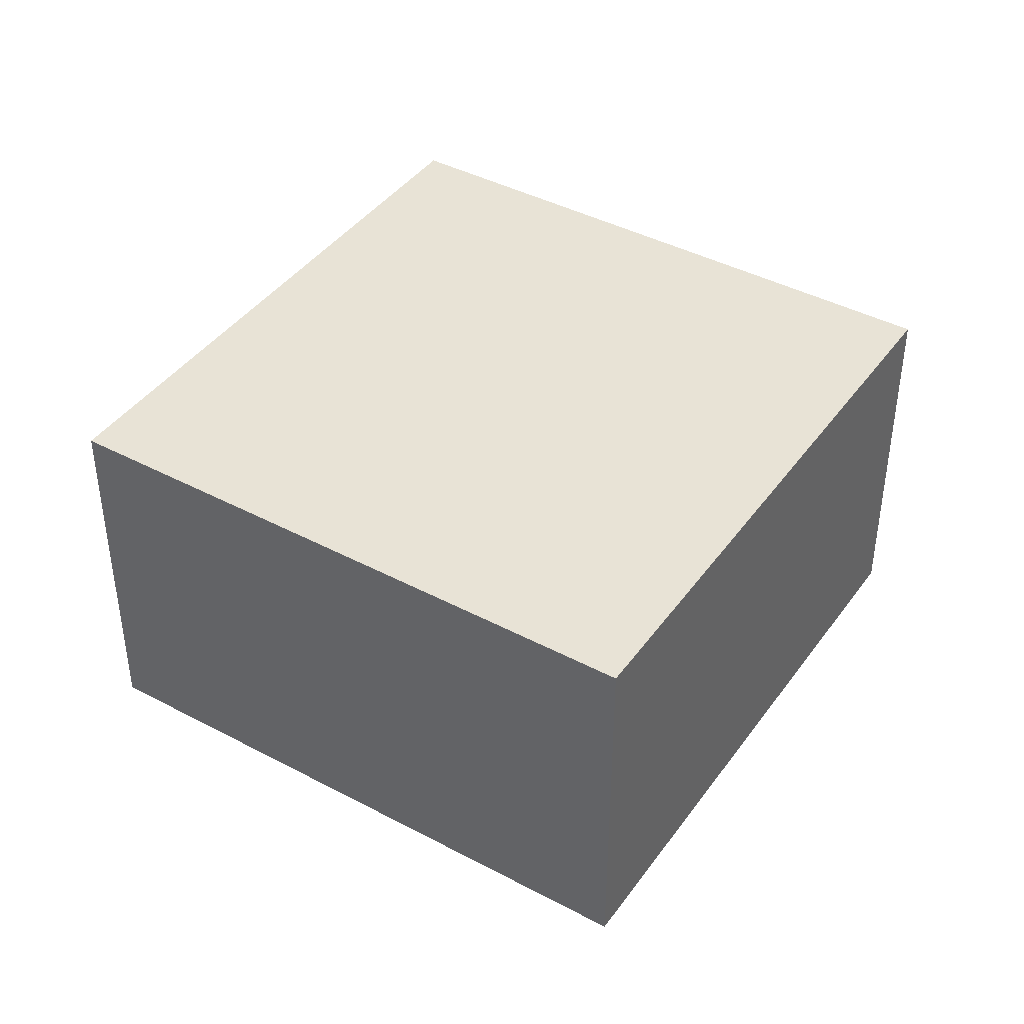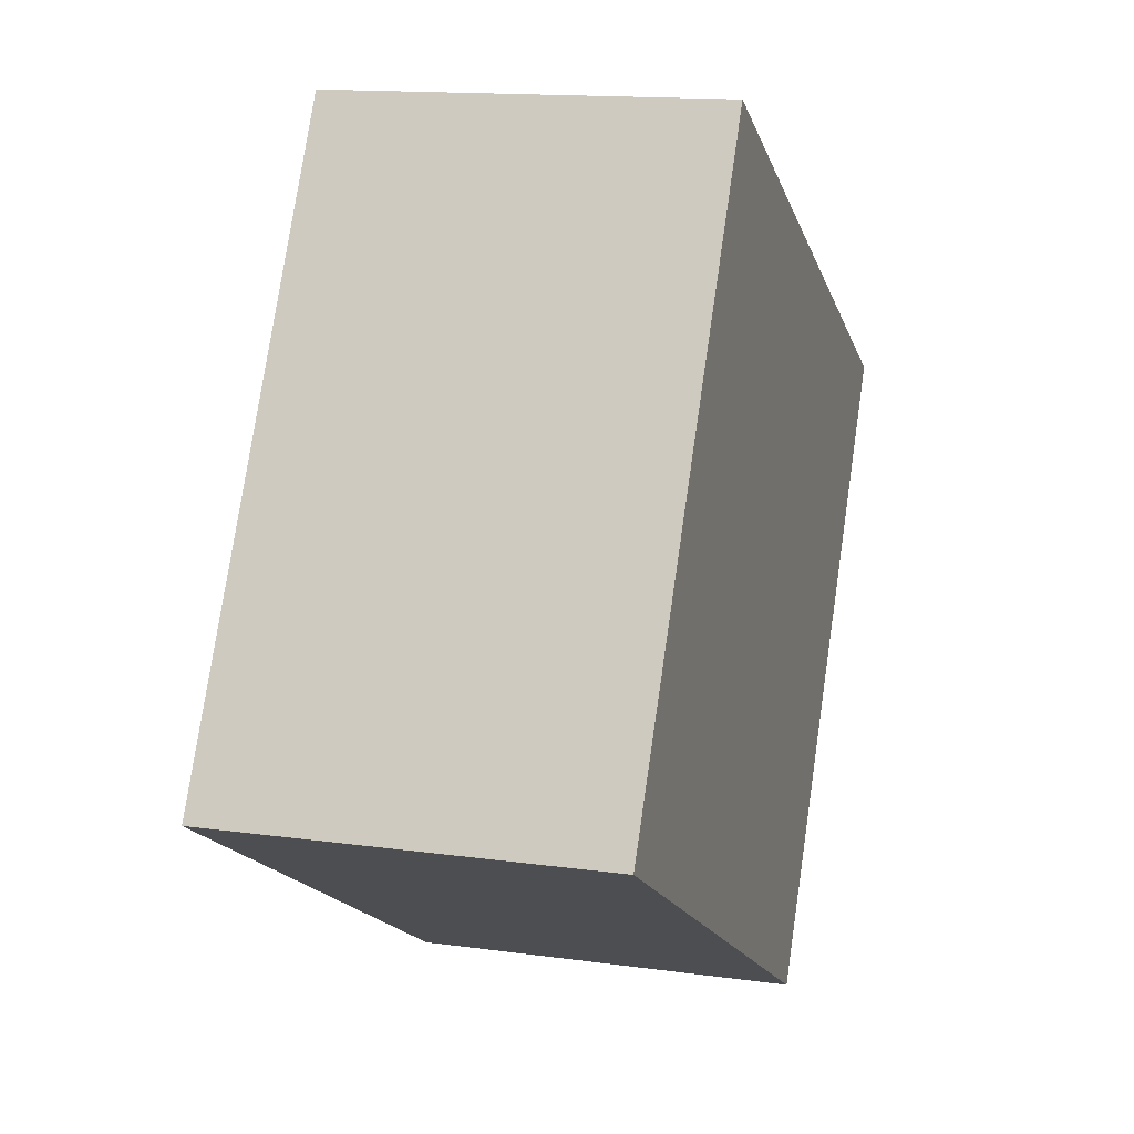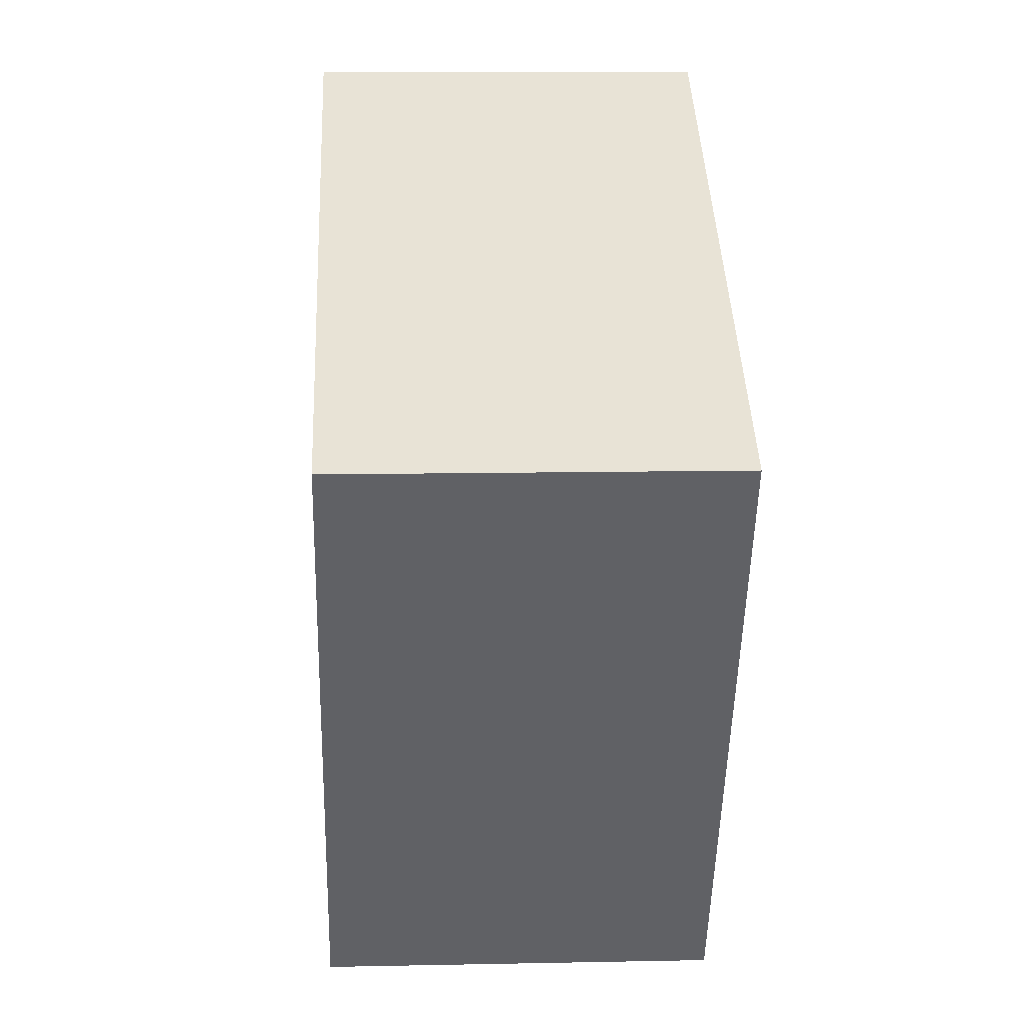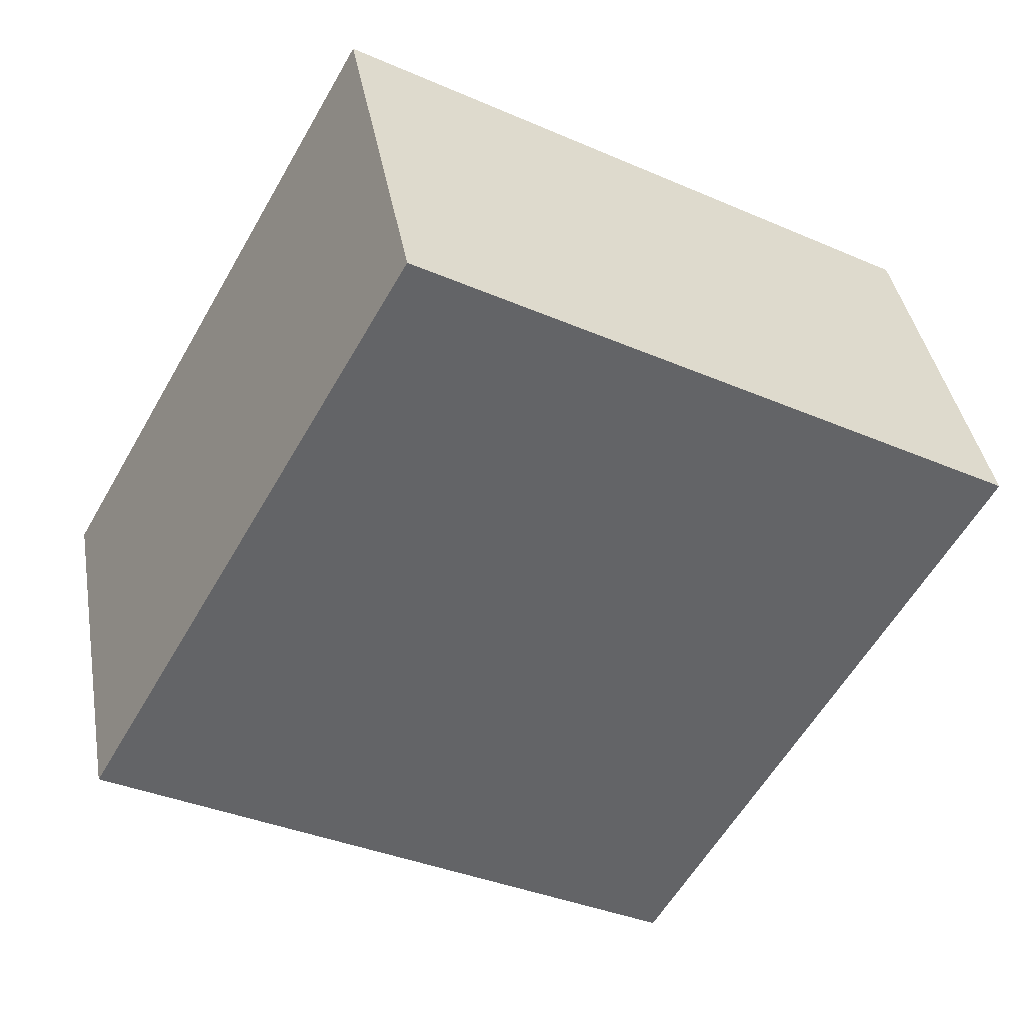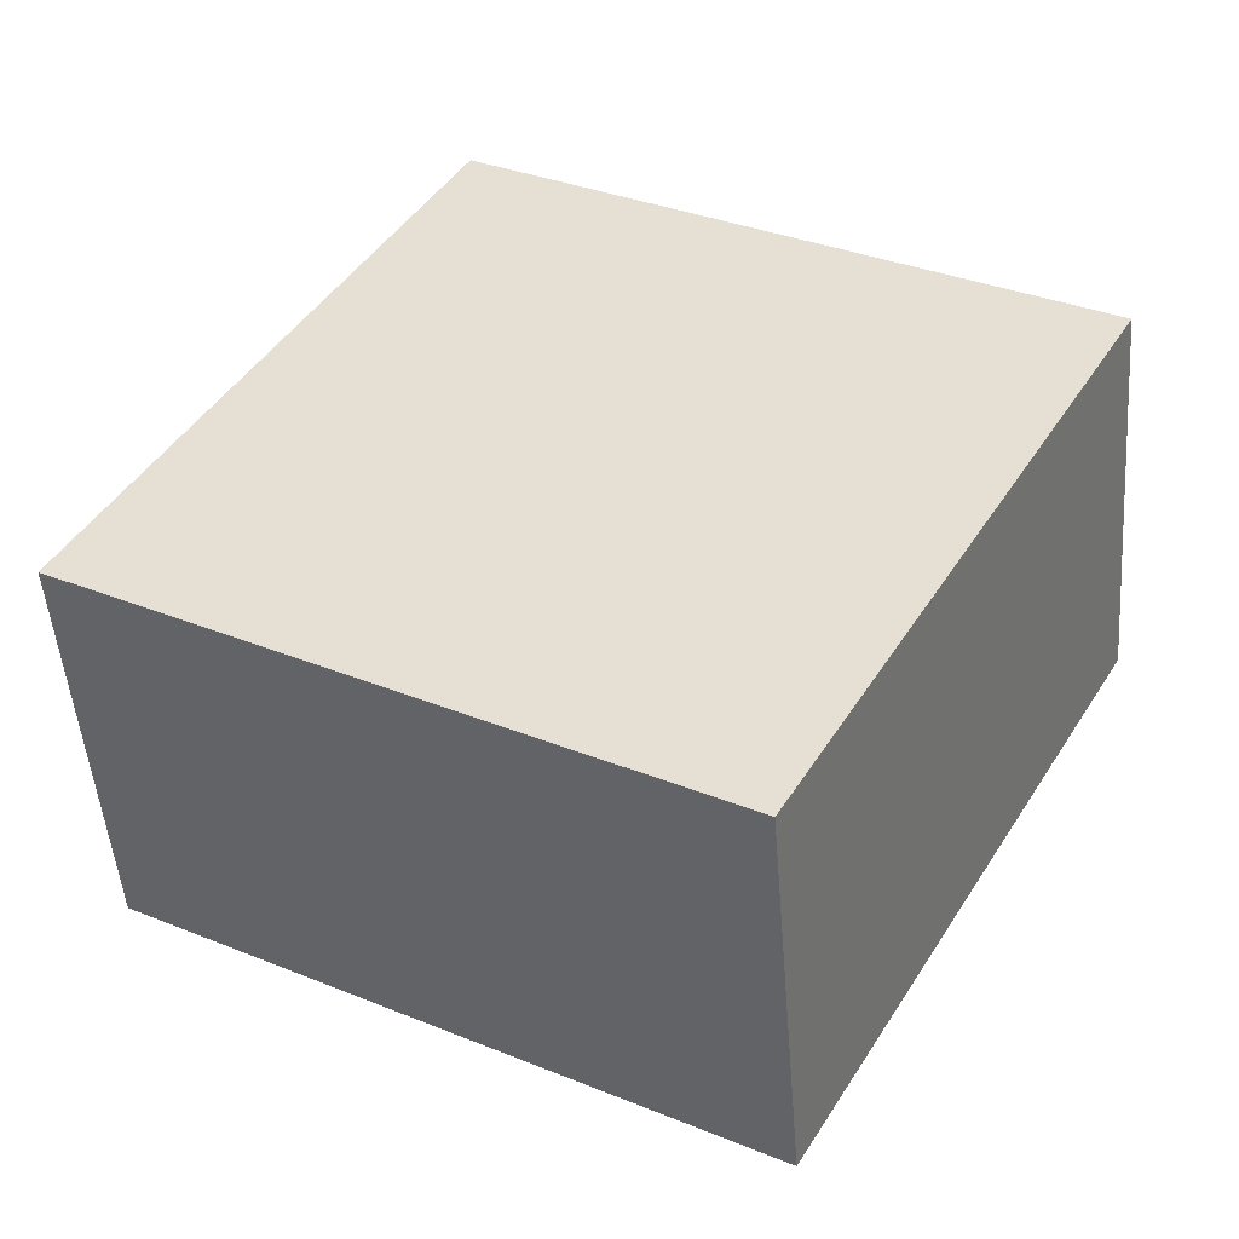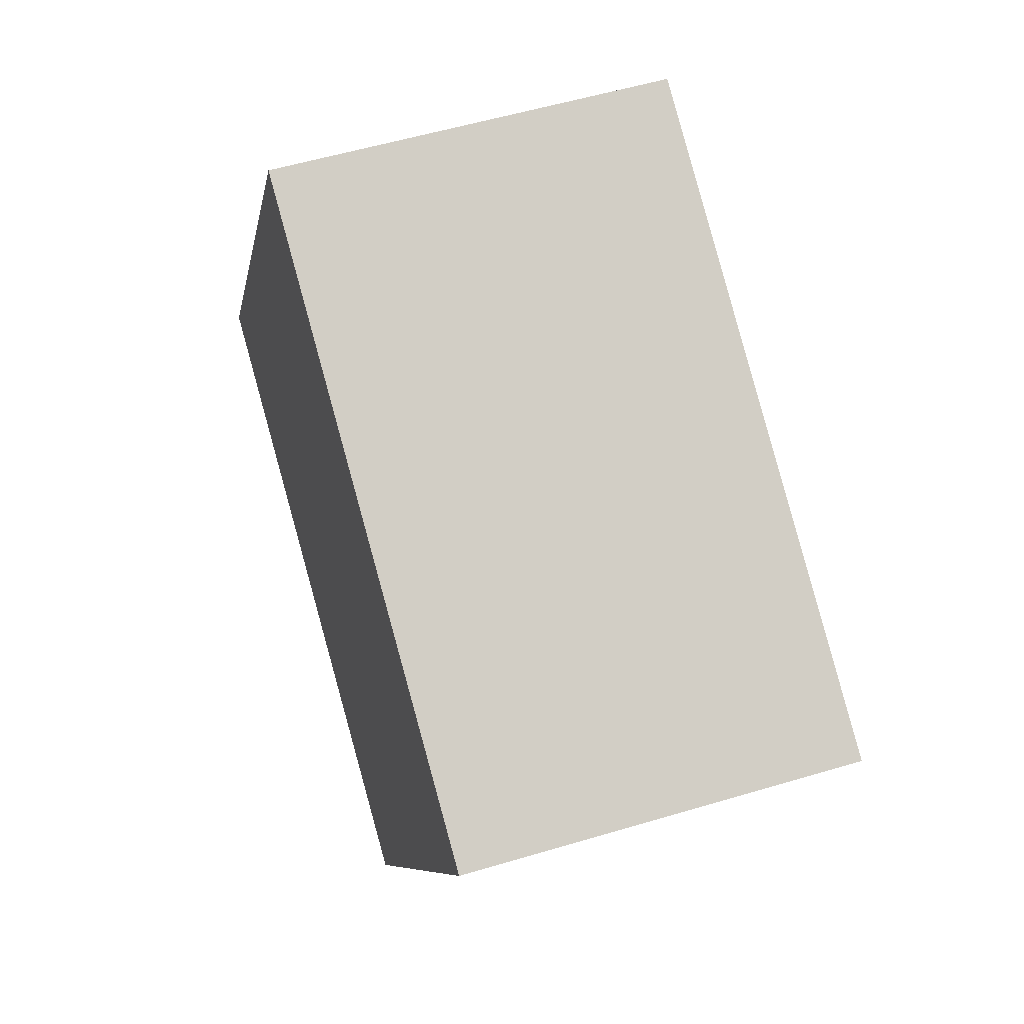
<metadata>
{"format":"obj","ext":"obj","renderer":"f3d","projection":"perspective","resolution":1024,"background":"white","views":[{"elev":41.8,"azim":62.1,"up":"+Y"},{"elev":14.2,"azim":-72.9,"up":"+Z"},{"elev":11.4,"azim":87.2,"up":"+Z"},{"elev":39.2,"azim":-9.8,"up":"+Z"},{"elev":-49.4,"azim":4.5,"up":"+Z"},{"elev":54.4,"azim":72.3,"up":"+Z"}]}
</metadata>
<code>
o Cube.004
v -0.07258 -0.4029 -0.1982
v -0.07258 -0.5112 -0.1982
v 0.01859 -0.4029 -0.03676
v 0.01859 -0.5112 -0.03676
v -0.234 -0.4029 -0.107
v -0.234 -0.5112 -0.107
v -0.1428 -0.4029 0.0544
v -0.1428 -0.5112 0.0544
f 1 5 7 3
f 4 3 7 8
f 8 7 5 6
f 6 2 4 8
f 2 1 3 4
f 6 5 1 2

</code>
